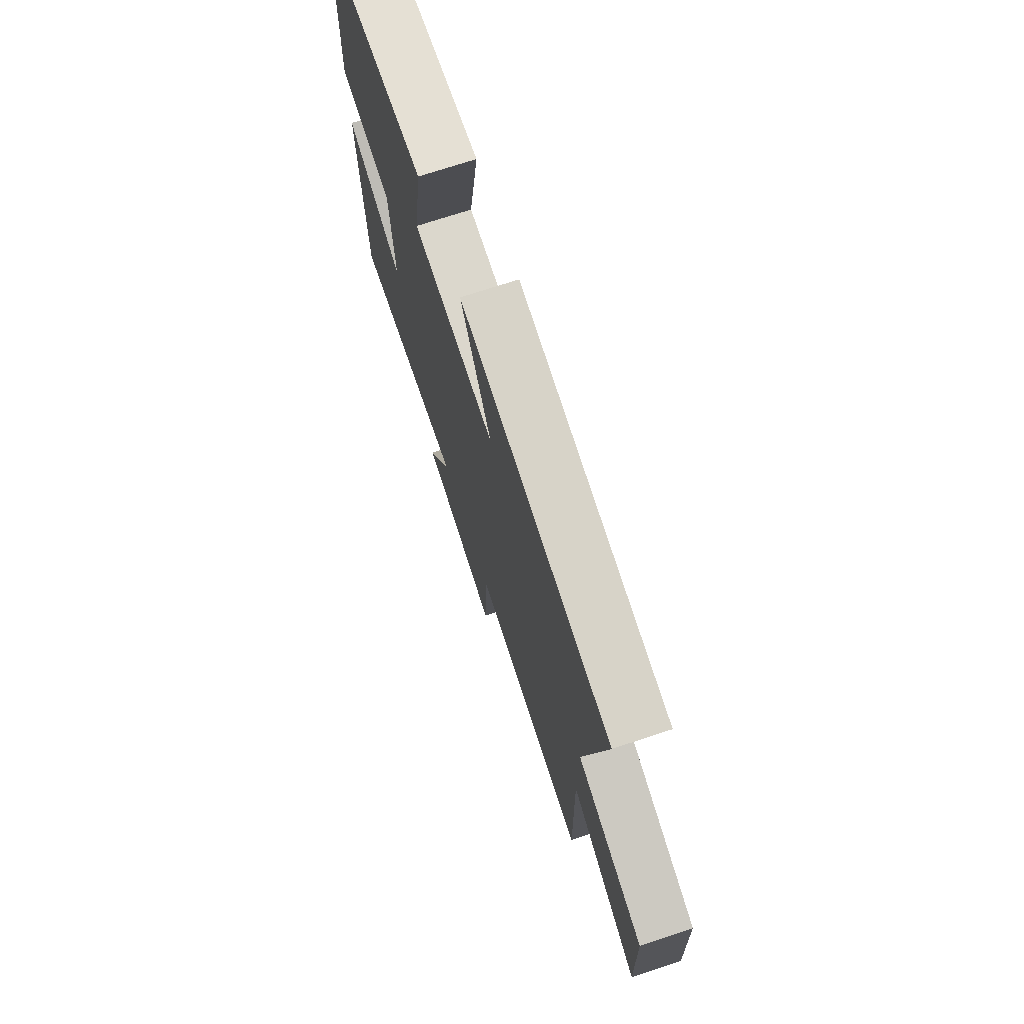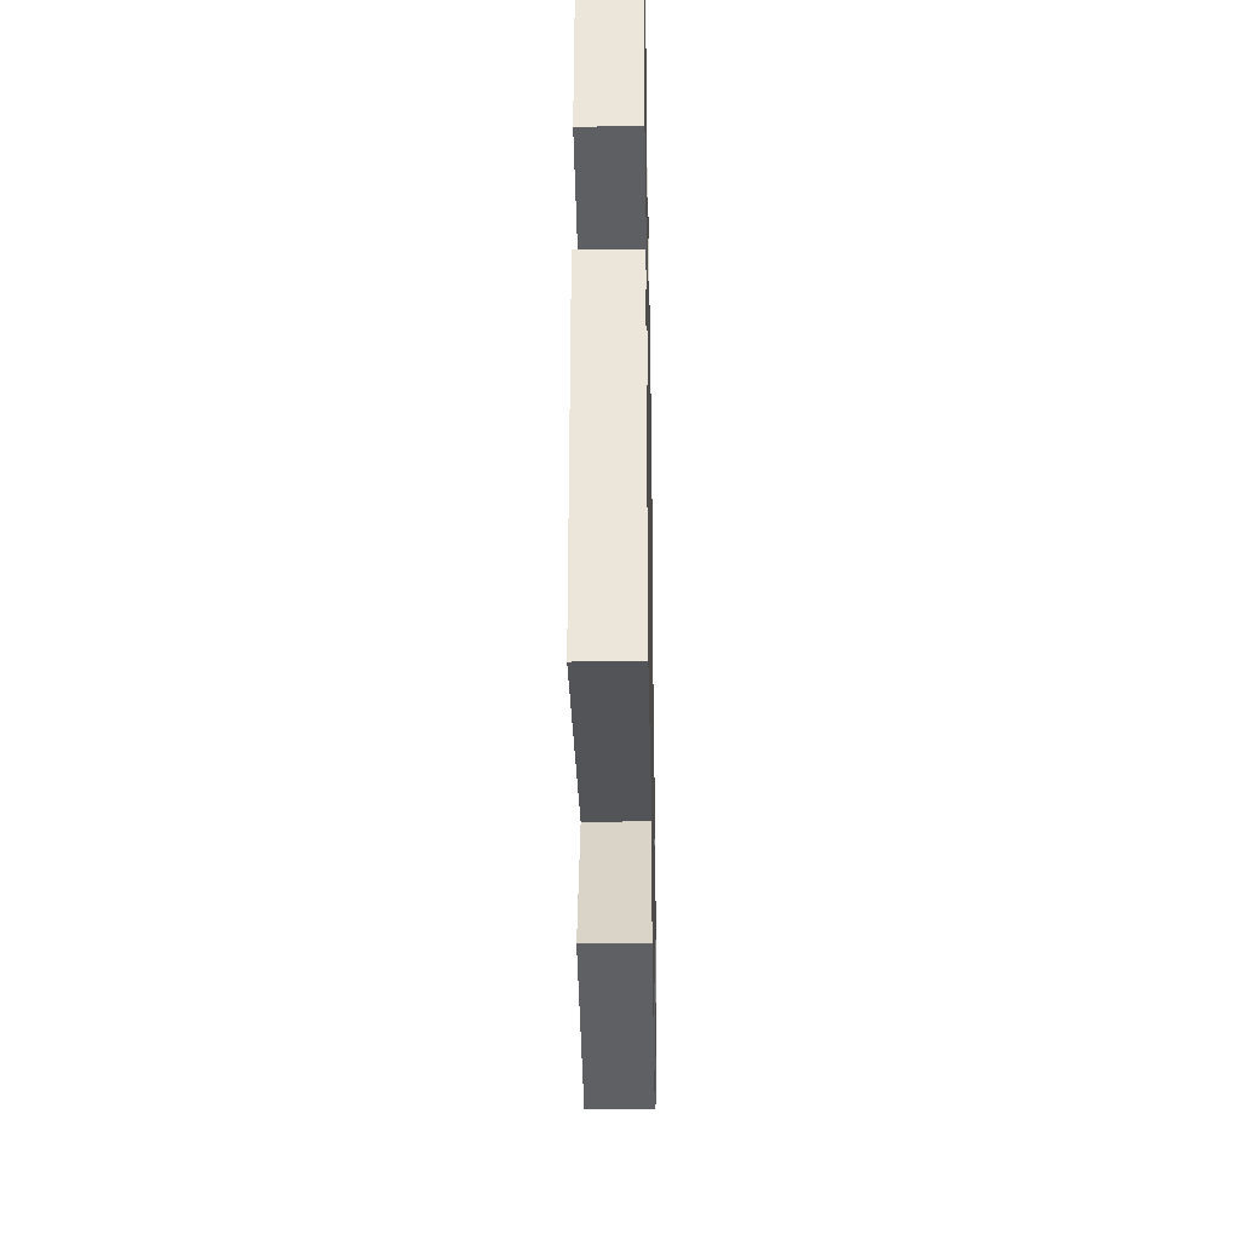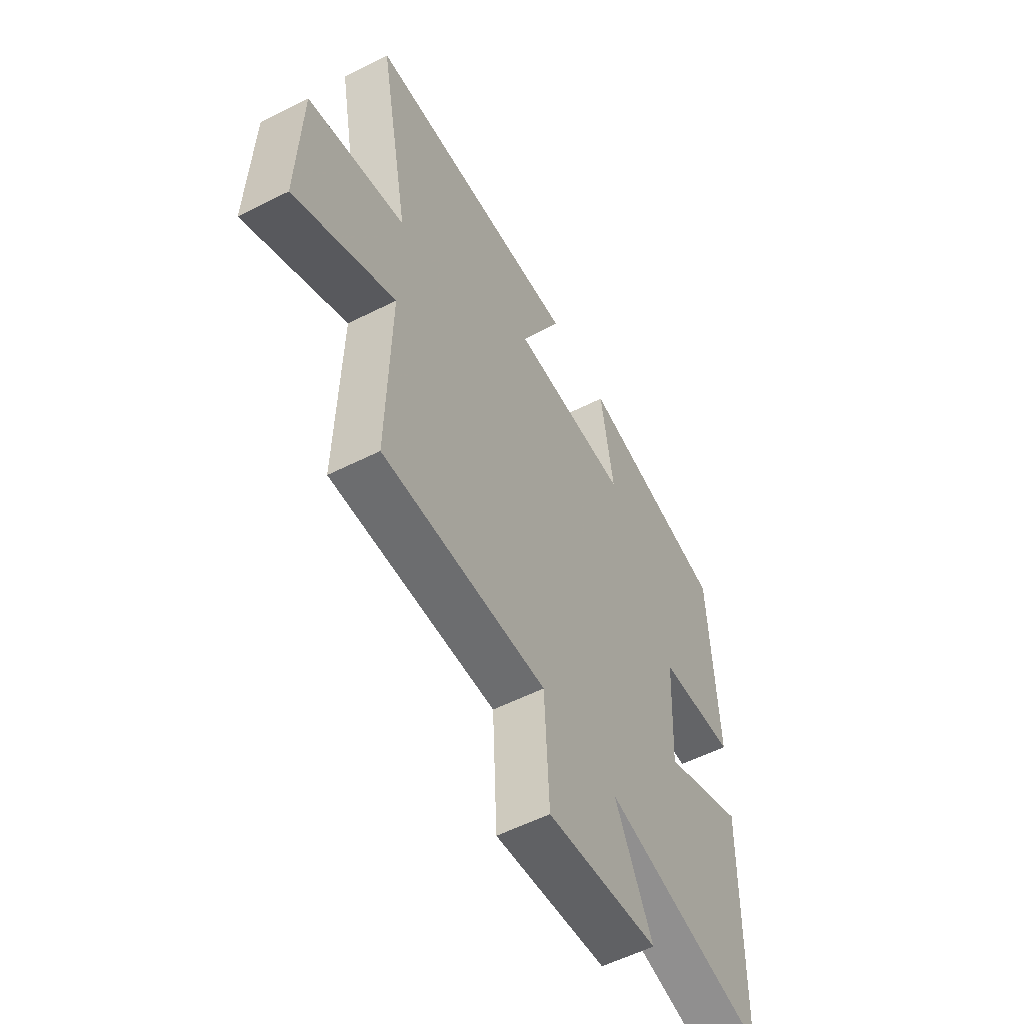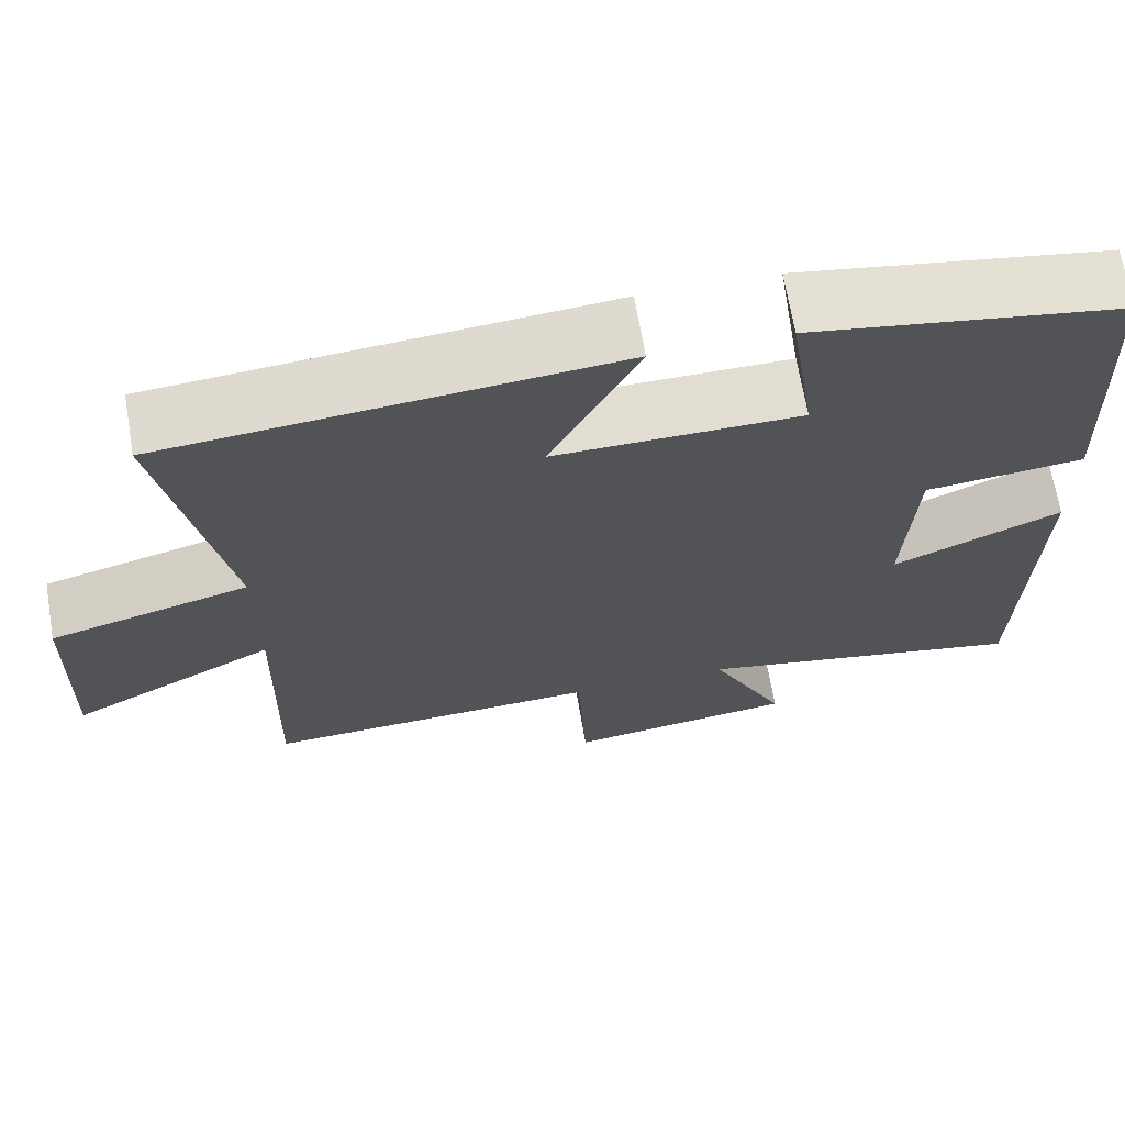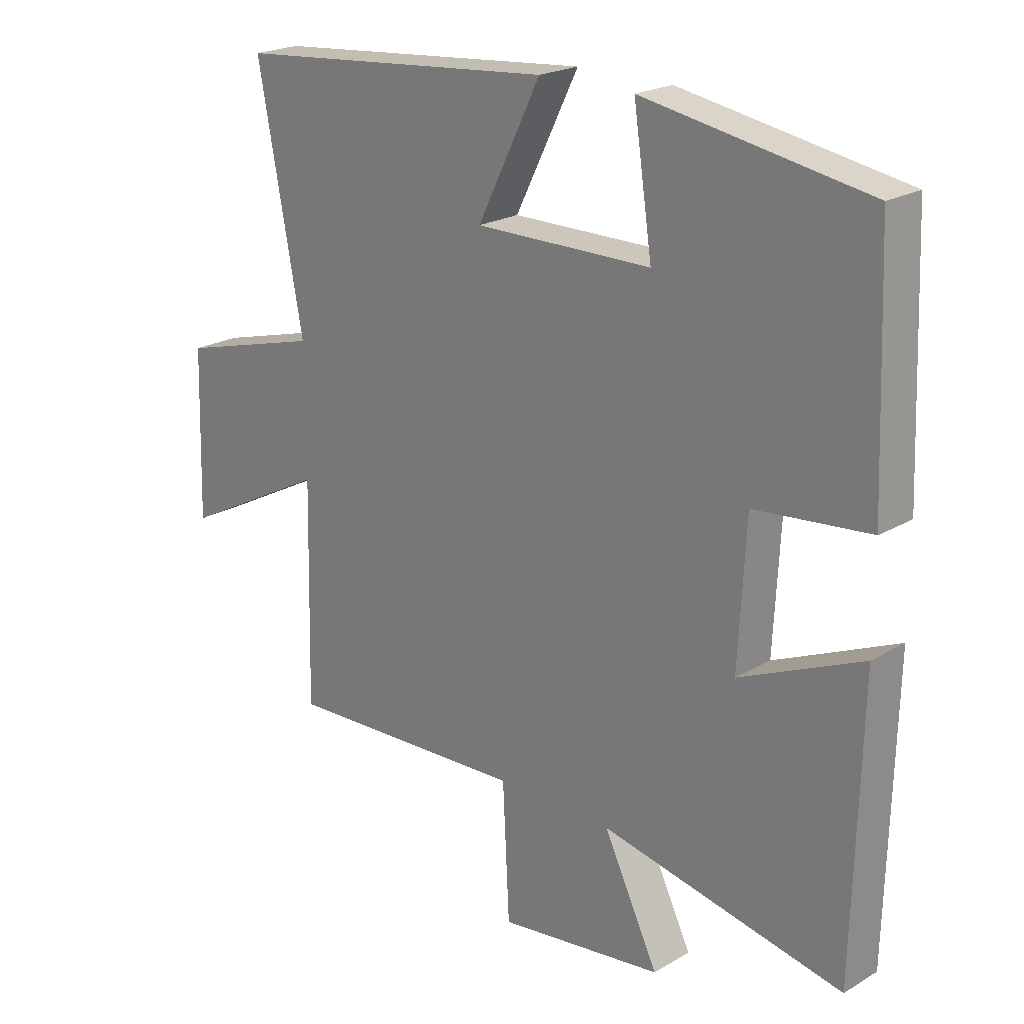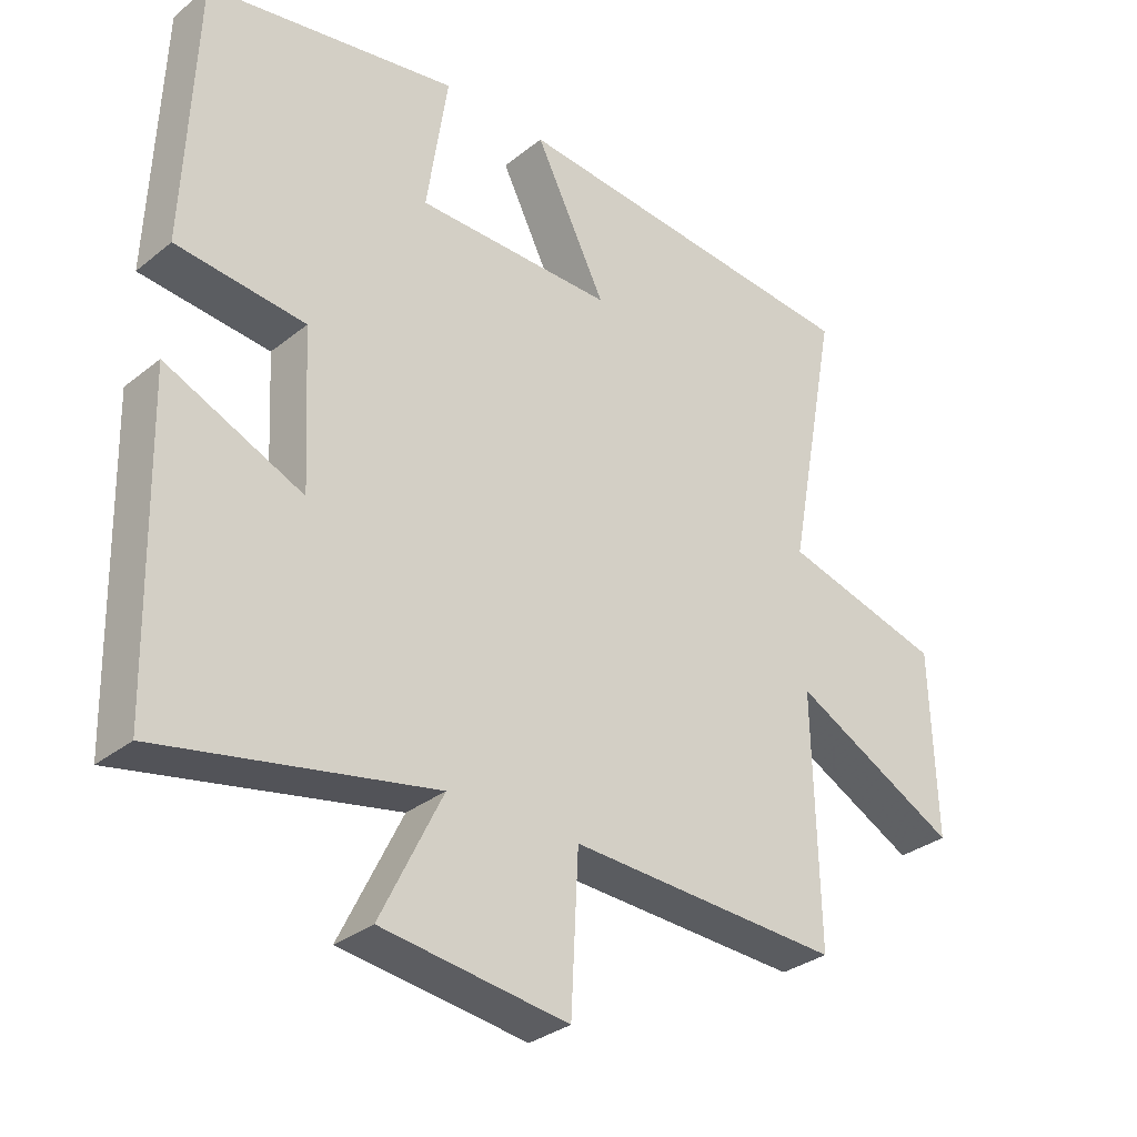
<metadata>
{"format":"obj","ext":"obj","renderer":"f3d","projection":"perspective","resolution":1024,"background":"white","views":[{"elev":73.0,"azim":-108.2,"up":"+Z"},{"elev":-34.9,"azim":91.0,"up":"+Z"},{"elev":-56.1,"azim":-62.1,"up":"+Z"},{"elev":67.9,"azim":-9.7,"up":"+Z"},{"elev":21.7,"azim":44.0,"up":"+Z"},{"elev":-31.8,"azim":138.2,"up":"+Z"}]}
</metadata>
<code>
v -0.508 0.07 -0.518
v -0.5 0.07 -0.155
v -0.745 0.07 -0.283
v -0.737 0.07 -0.009
v -0.5 0.07 0.055
v -0.575 0.07 0.453
v -0.042 0.07 0.5
v -0.147 0.07 0.29
v 0.145 0.07 0.292
v 0.114 0.07 0.5
v 0.484 0.07 0.436
v 0.5 0.07 0.042
v 0.31 0.07 0.023
v 0.298 0.07 -0.207
v 0.5 0.07 -0.118
v 0.489 0.07 -0.581
v 0.088 0.07 -0.5
v 0.179 0.07 -0.686
v -0.095 0.07 -0.722
v -0.106 0.07 -0.5
v -0.508 0 -0.518
v -0.5 0 -0.155
v -0.745 0 -0.283
v -0.737 0 -0.009
v -0.5 0 0.055
v -0.575 0 0.453
v -0.042 0 0.5
v -0.147 0 0.29
v 0.145 0 0.292
v 0.114 0 0.5
v 0.484 0 0.436
v 0.5 0 0.042
v 0.31 0 0.023
v 0.298 0 -0.207
v 0.5 0 -0.118
v 0.489 0 -0.581
v 0.088 0 -0.5
v 0.179 0 -0.686
v -0.095 0 -0.722
v -0.106 0 -0.5
f 17 18 19 20
f 14 15 16 17
f 13 14 17 20
f 10 11 12 13
f 9 10 13
f 8 9 13 20
f 5 6 7 8
f 5 8 20
f 2 3 4 5
f 2 5 20
f 1 2 20
f 40 39 38 37
f 37 36 35 34
f 40 37 34 33
f 33 32 31 30
f 33 30 29
f 40 33 29 28
f 28 27 26 25
f 40 28 25
f 25 24 23 22
f 40 25 22
f 40 22 21
f 1 21 22 2
f 2 22 23 3
f 3 23 24 4
f 4 24 25 5
f 5 25 26 6
f 6 26 27 7
f 7 27 28 8
f 8 28 29 9
f 9 29 30 10
f 10 30 31 11
f 11 31 32 12
f 12 32 33 13
f 13 33 34 14
f 14 34 35 15
f 15 35 36 16
f 16 36 37 17
f 17 37 38 18
f 18 38 39 19
f 19 39 40 20
f 20 40 21 1

</code>
